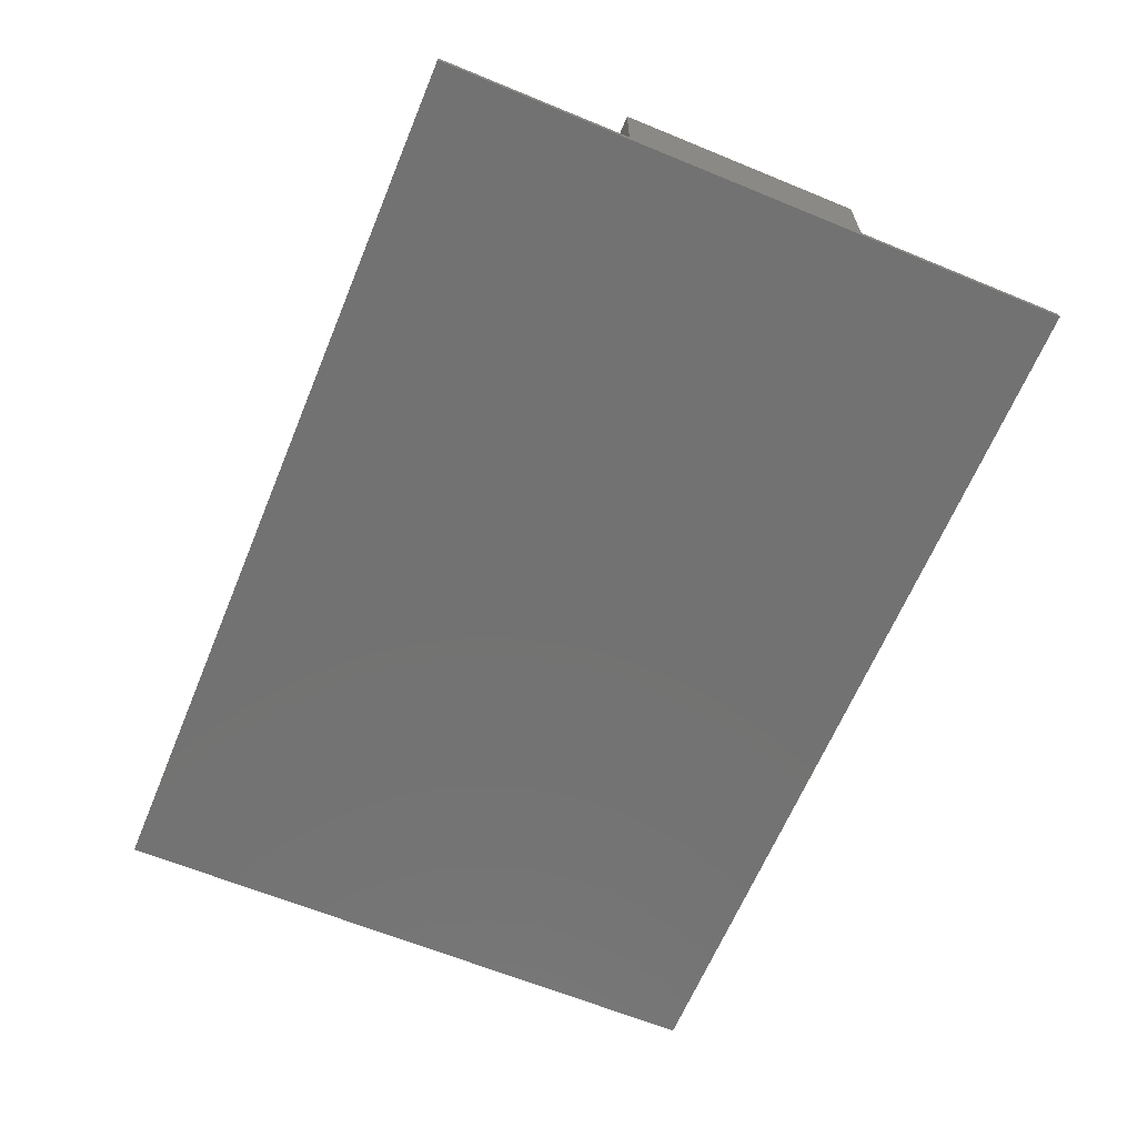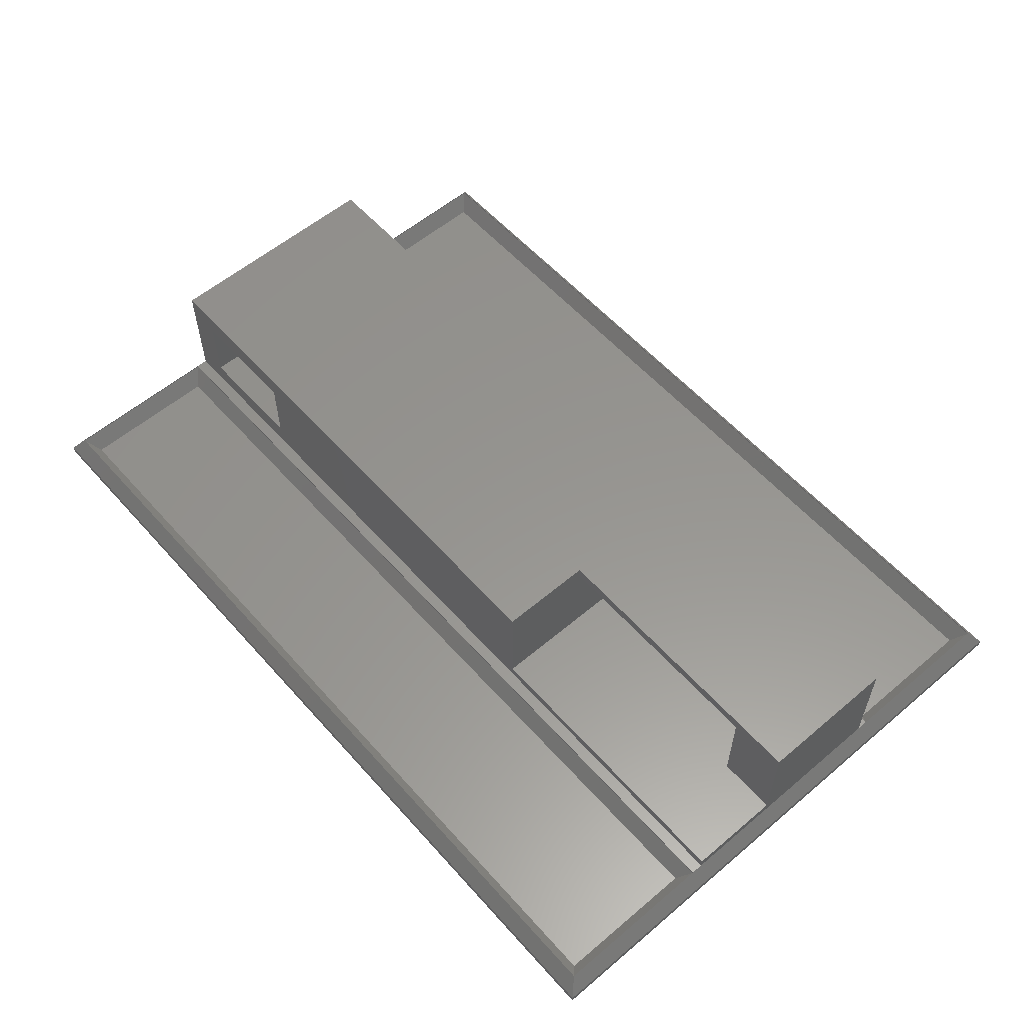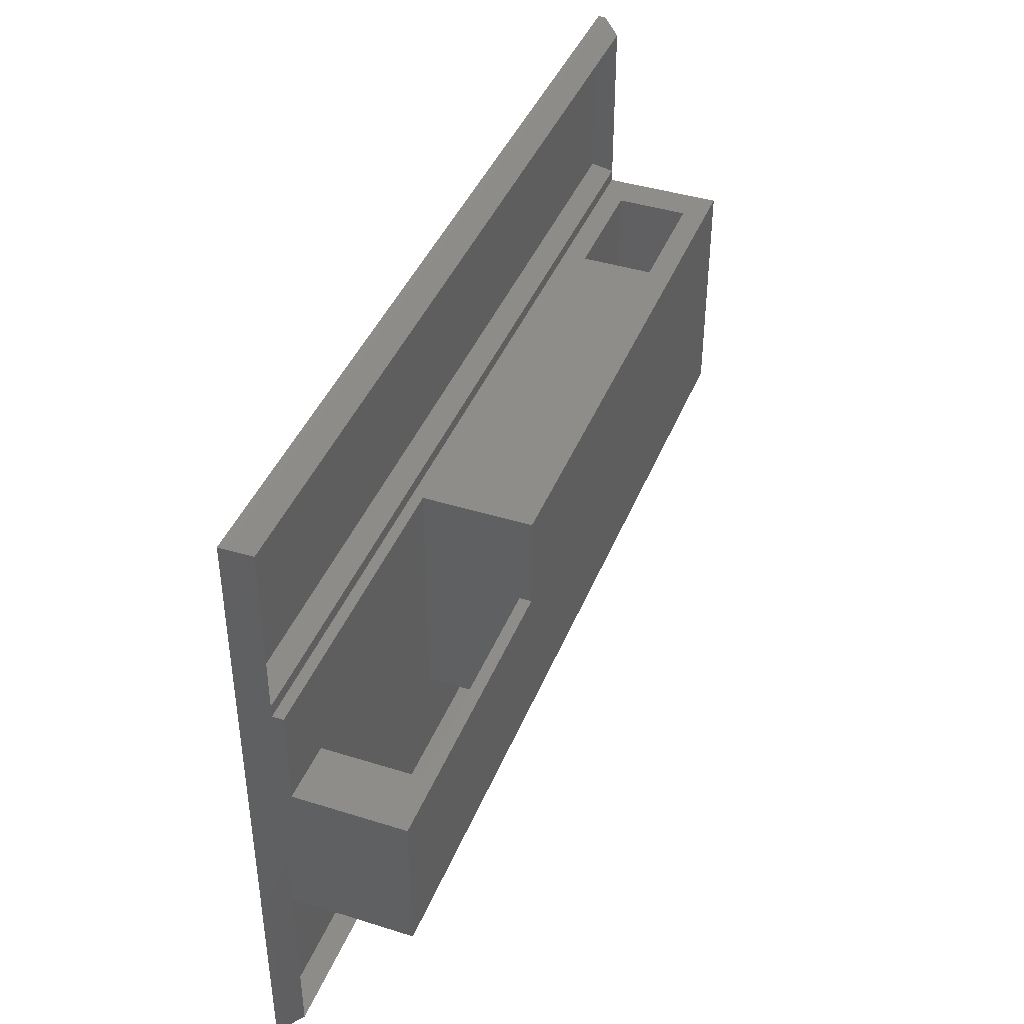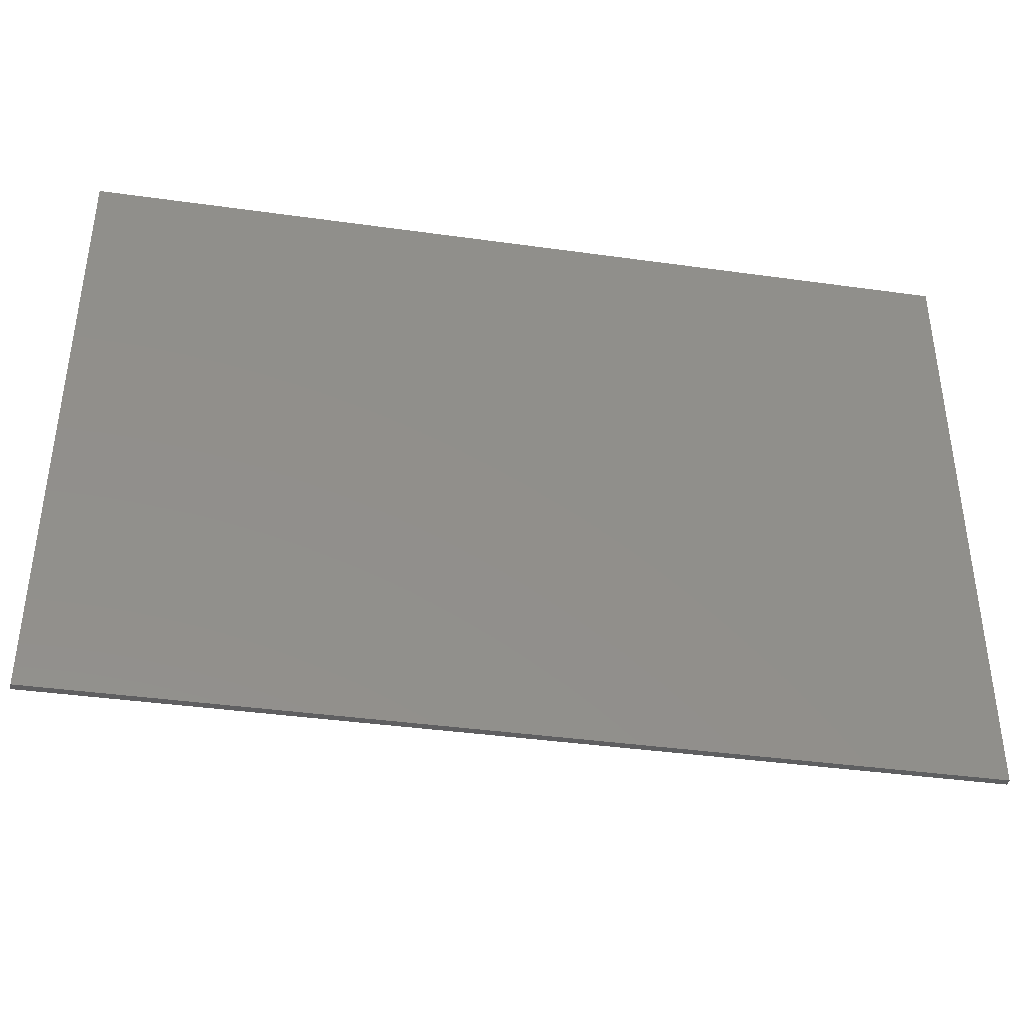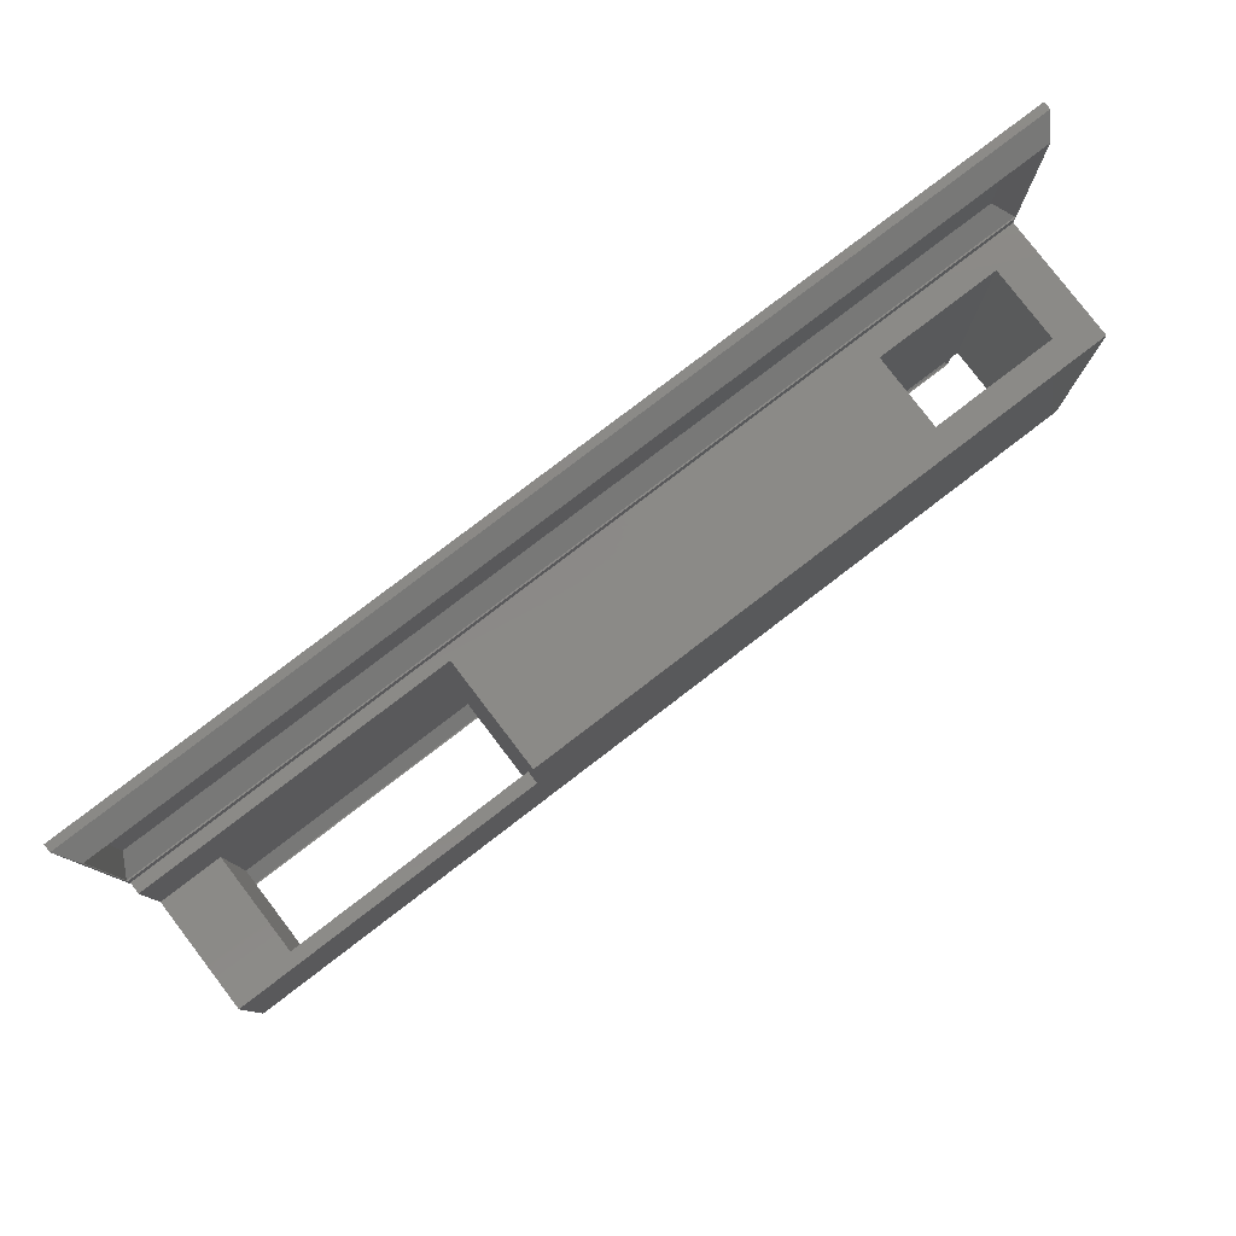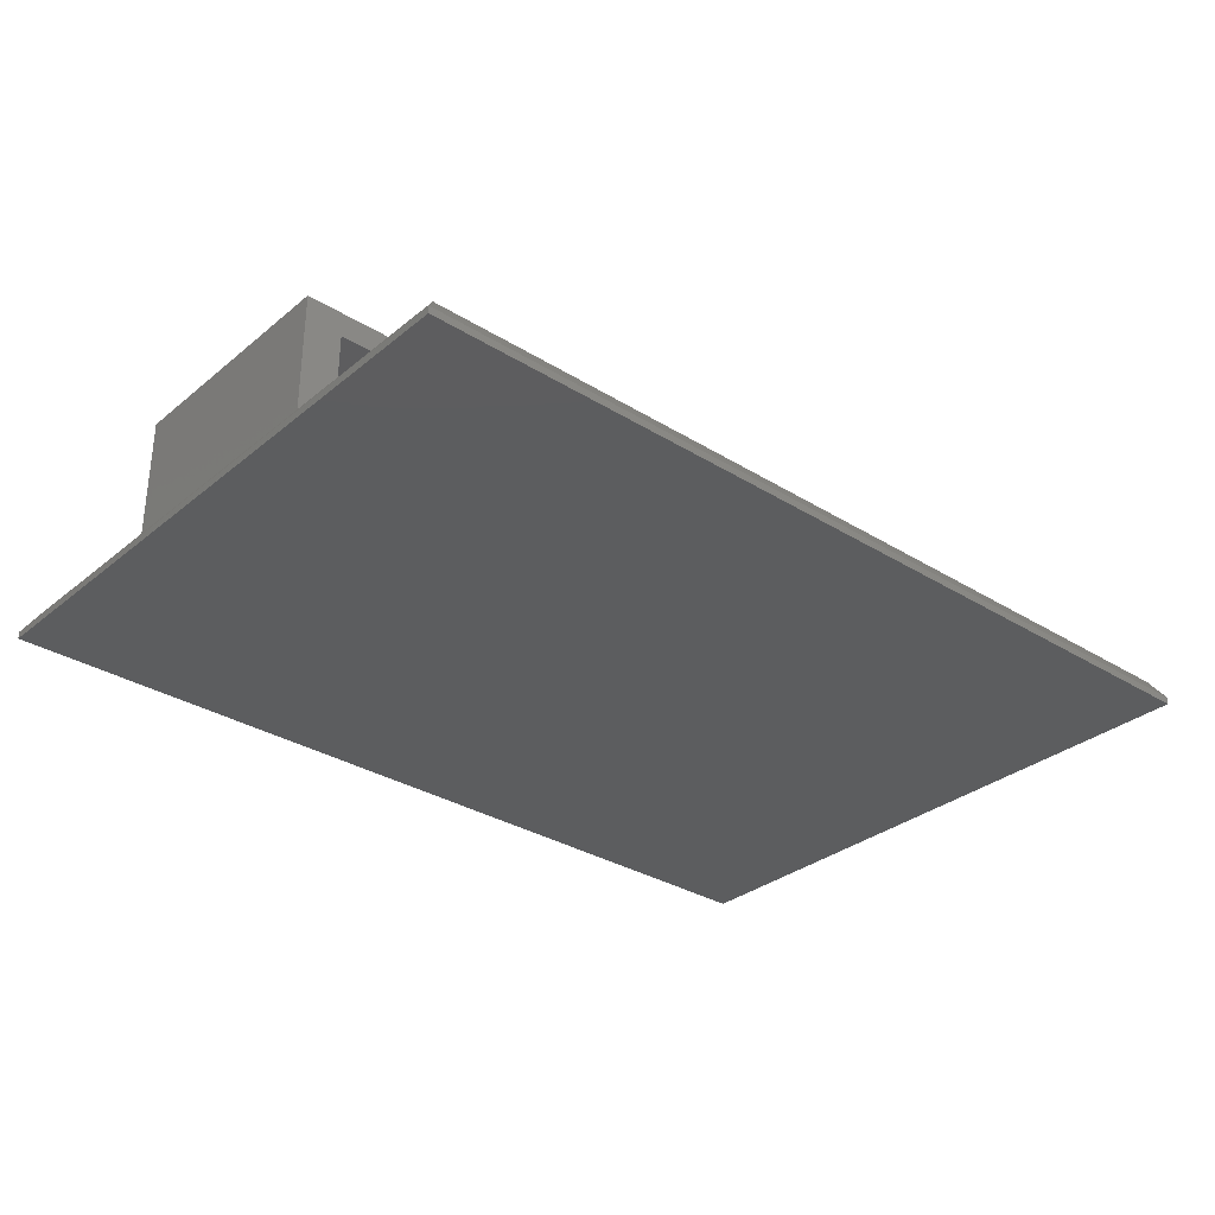
<metadata>
{"format":"stl","ext":"stl","renderer":"f3d","projection":"perspective","resolution":1024,"background":"white","views":[{"elev":-64.3,"azim":67.5,"up":"+Z"},{"elev":57.7,"azim":-131.2,"up":"+Z"},{"elev":41.4,"azim":-69.2,"up":"+Y"},{"elev":-39.2,"azim":170.1,"up":"+Y"},{"elev":79.9,"azim":-37.4,"up":"+Y"},{"elev":-31.8,"azim":138.8,"up":"+Z"}]}
</metadata>
<code>
# stl→obj: 60 verts, 124 faces
v 75 52 0.6
v 1 51 2.1
v 74 51 2.1
v 0 52 0.6
v 75 0 0.6
v 75 52 0
v 75 0 0
v 1 16 2.1
v 74 15 2.1
v 74 16 2.1
v 1 15 2.1
v 1 37 2.1
v 74 36 2.1
v 74 37 2.1
v 1 36 2.1
v 74 1 2.1
v 0 0 0.6
v 1 1 2.1
v 2 14 0.5
v 73 2 0.5
v 73 14 0.5
v 2 2 0.5
v 2 50 0.5
v 73 38 0.5
v 73 50 0.5
v 2 38 0.5
v 0 52 0
v 0 0 0
v 74 15 2
v 74 1 2
v 1 15 2
v 1 1 2
v 74 51 2
v 74 37 2
v 1 51 2
v 1 37 2
v 26 36 3
v 6 28 3
v 26 16 3
v 1 36 3
v 1 28 3
v 6 16 3
v 6 16 11
v 26 28 11
v 26 16 11
v 6 28 11
v 26 36 12
v 26 28 12
v 61 36 4
v 71 16 4
v 71 36 4
v 61 16 4
v 61 16 10
v 71 36 10
v 71 16 10
v 61 36 10
v 1 28 12
v 74 16 12
v 74 36 12
v 1 16 12
f 1 2 3
f 2 1 4
f 5 6 1
f 6 5 7
f 8 9 10
f 9 8 11
f 12 13 14
f 13 12 15
f 14 1 3
f 13 1 14
f 10 1 13
f 5 10 9
f 5 9 16
f 10 5 1
f 4 12 2
f 4 15 12
f 4 8 15
f 17 8 4
f 8 17 11
f 11 17 18
f 19 20 21
f 20 19 22
f 23 24 25
f 24 23 26
f 6 4 1
f 4 6 27
f 28 4 27
f 4 28 17
f 28 5 17
f 5 28 7
f 17 16 18
f 16 17 5
f 20 29 21
f 29 20 30
f 18 31 11
f 31 18 32
f 20 32 30
f 32 20 22
f 19 29 31
f 29 19 21
f 31 22 19
f 22 31 32
f 30 18 16
f 18 30 32
f 31 9 11
f 9 31 29
f 30 9 29
f 9 30 16
f 24 33 25
f 33 24 34
f 12 35 2
f 35 12 36
f 24 36 34
f 36 24 26
f 23 33 35
f 33 23 25
f 35 26 23
f 26 35 36
f 34 12 14
f 12 34 36
f 35 3 2
f 3 35 33
f 34 3 33
f 3 34 14
f 28 6 7
f 6 28 27
f 37 38 39
f 40 38 37
f 38 40 41
f 39 38 42
f 43 44 45
f 44 43 46
f 37 44 47
f 39 44 37
f 44 39 45
f 47 44 48
f 43 38 46
f 38 43 42
f 49 50 51
f 50 49 52
f 53 54 55
f 54 53 56
f 50 54 51
f 54 50 55
f 53 49 56
f 49 53 52
f 46 48 44
f 48 46 57
f 41 46 38
f 46 41 57
f 58 13 59
f 13 58 10
f 48 59 47
f 59 48 58
f 60 48 57
f 48 60 58
f 15 41 40
f 8 41 15
f 60 41 8
f 41 60 57
f 56 59 54
f 13 54 59
f 13 49 51
f 54 13 51
f 49 13 37
f 15 37 13
f 37 15 40
f 59 56 47
f 37 56 49
f 56 37 47
f 45 52 53
f 10 52 39
f 39 52 45
f 45 60 43
f 8 43 60
f 42 8 39
f 43 8 42
f 60 45 58
f 53 58 45
f 55 58 53
f 10 55 50
f 10 39 8
f 55 10 58
f 52 10 50

</code>
